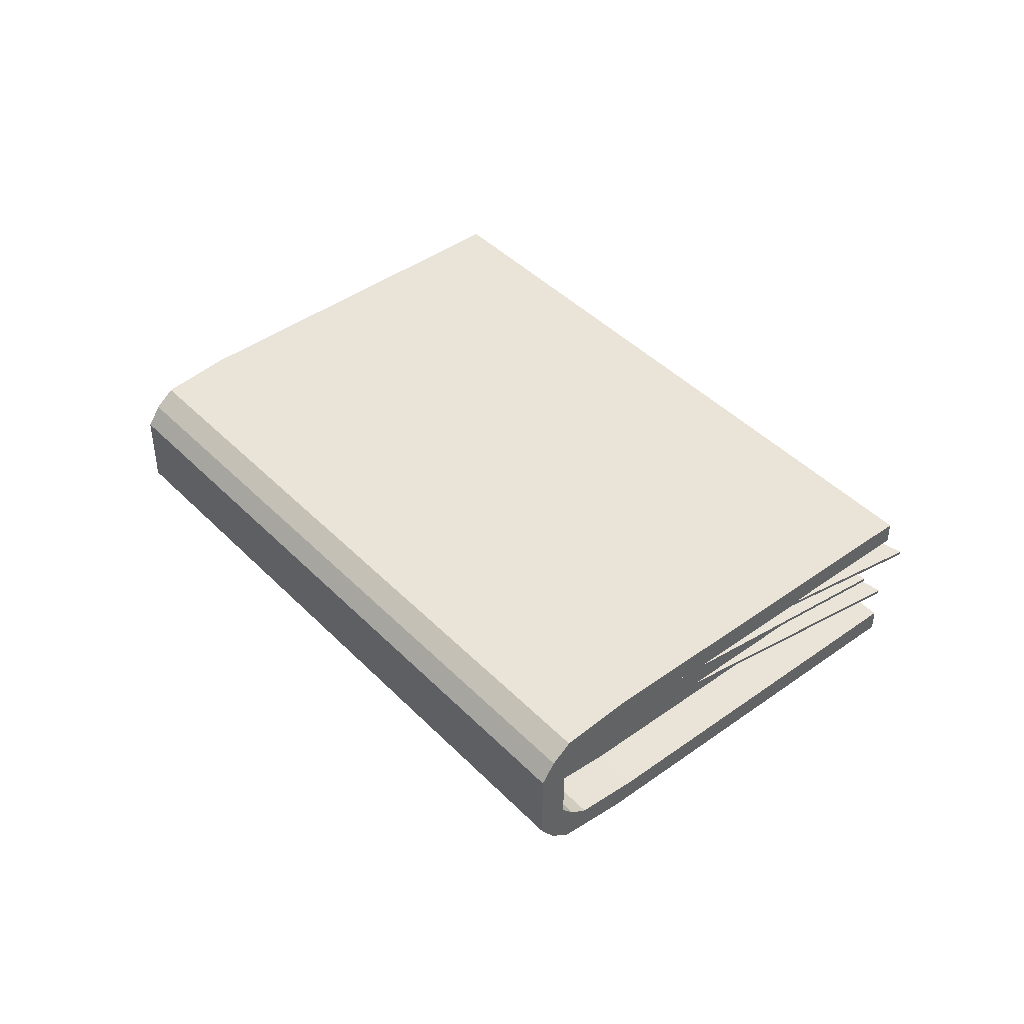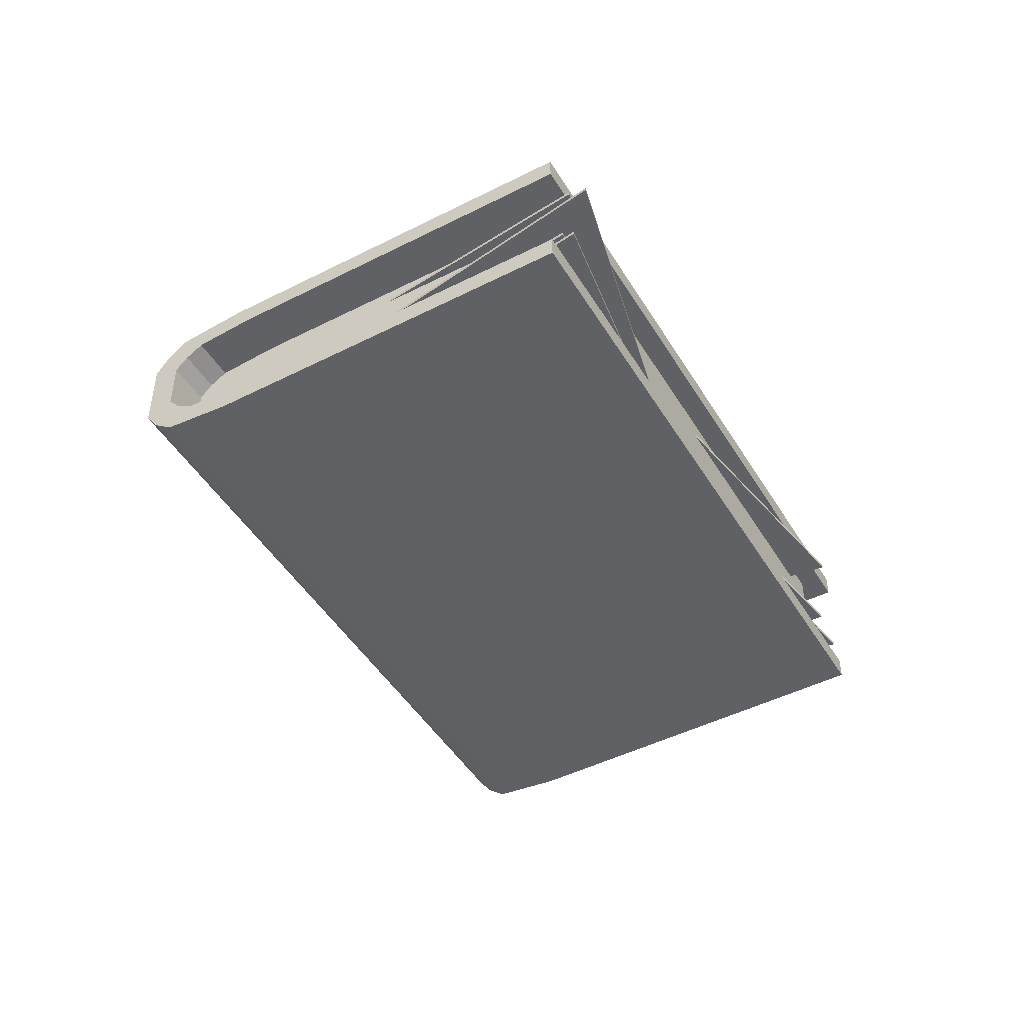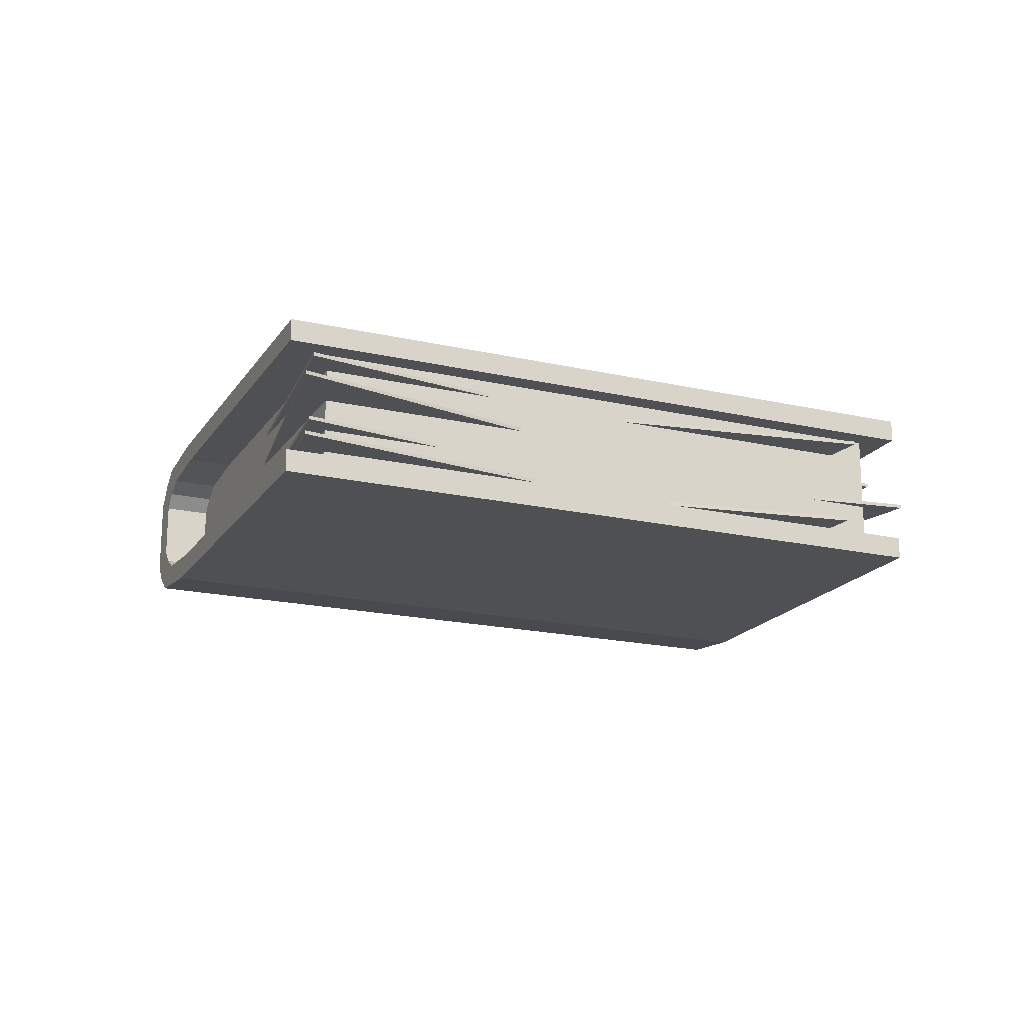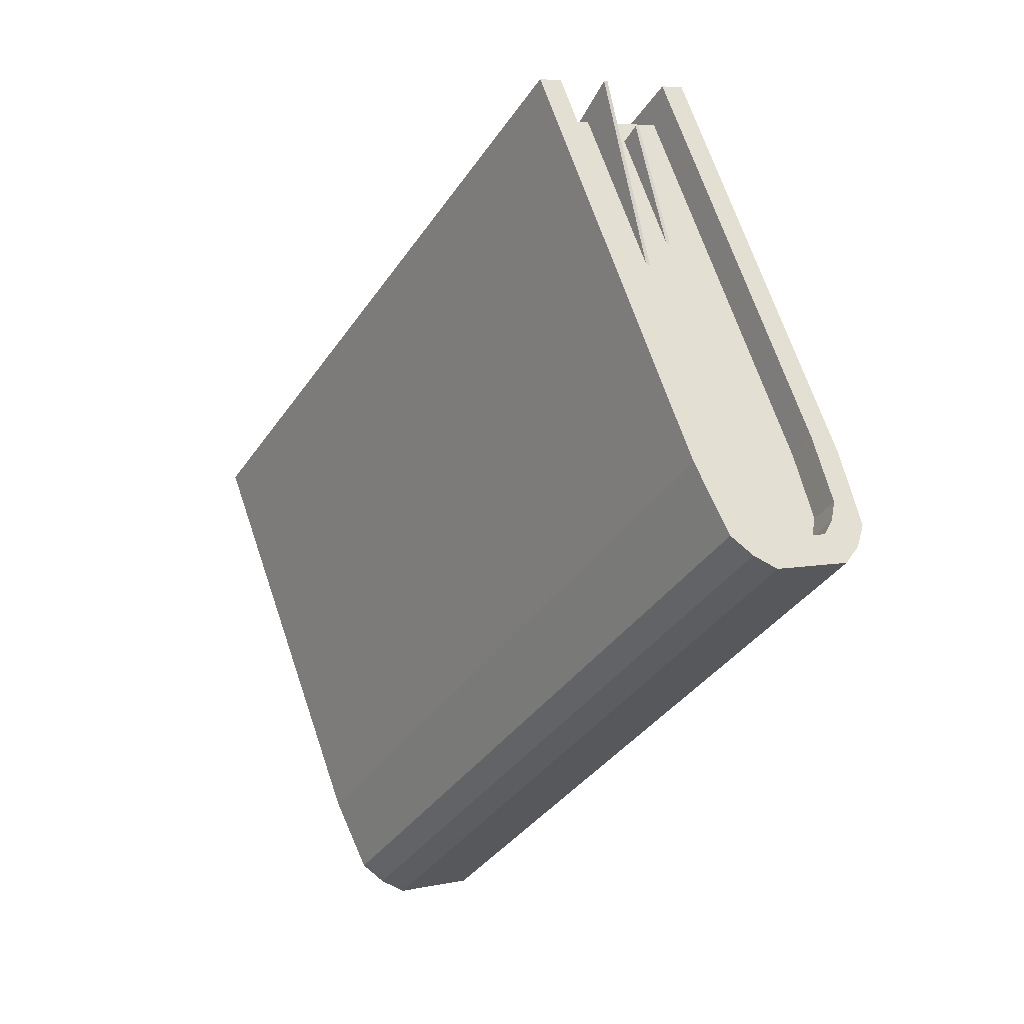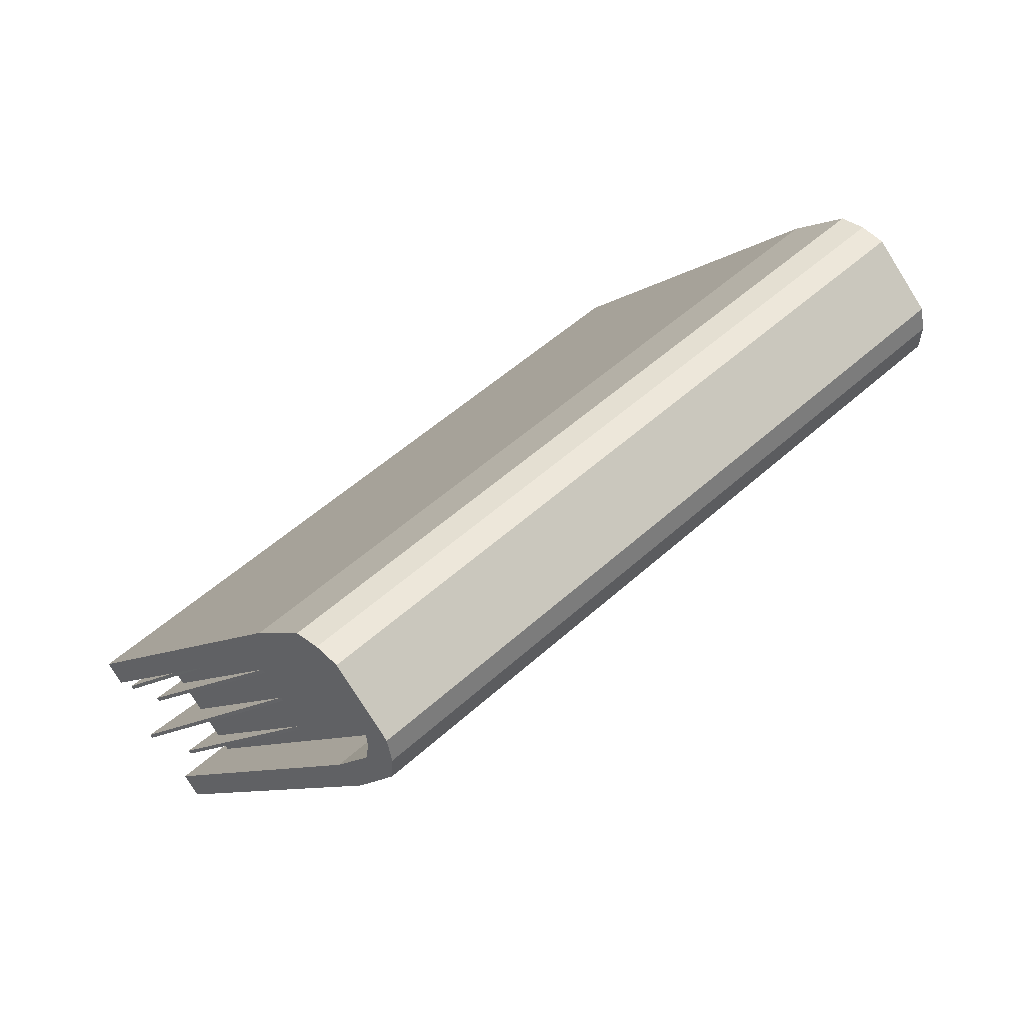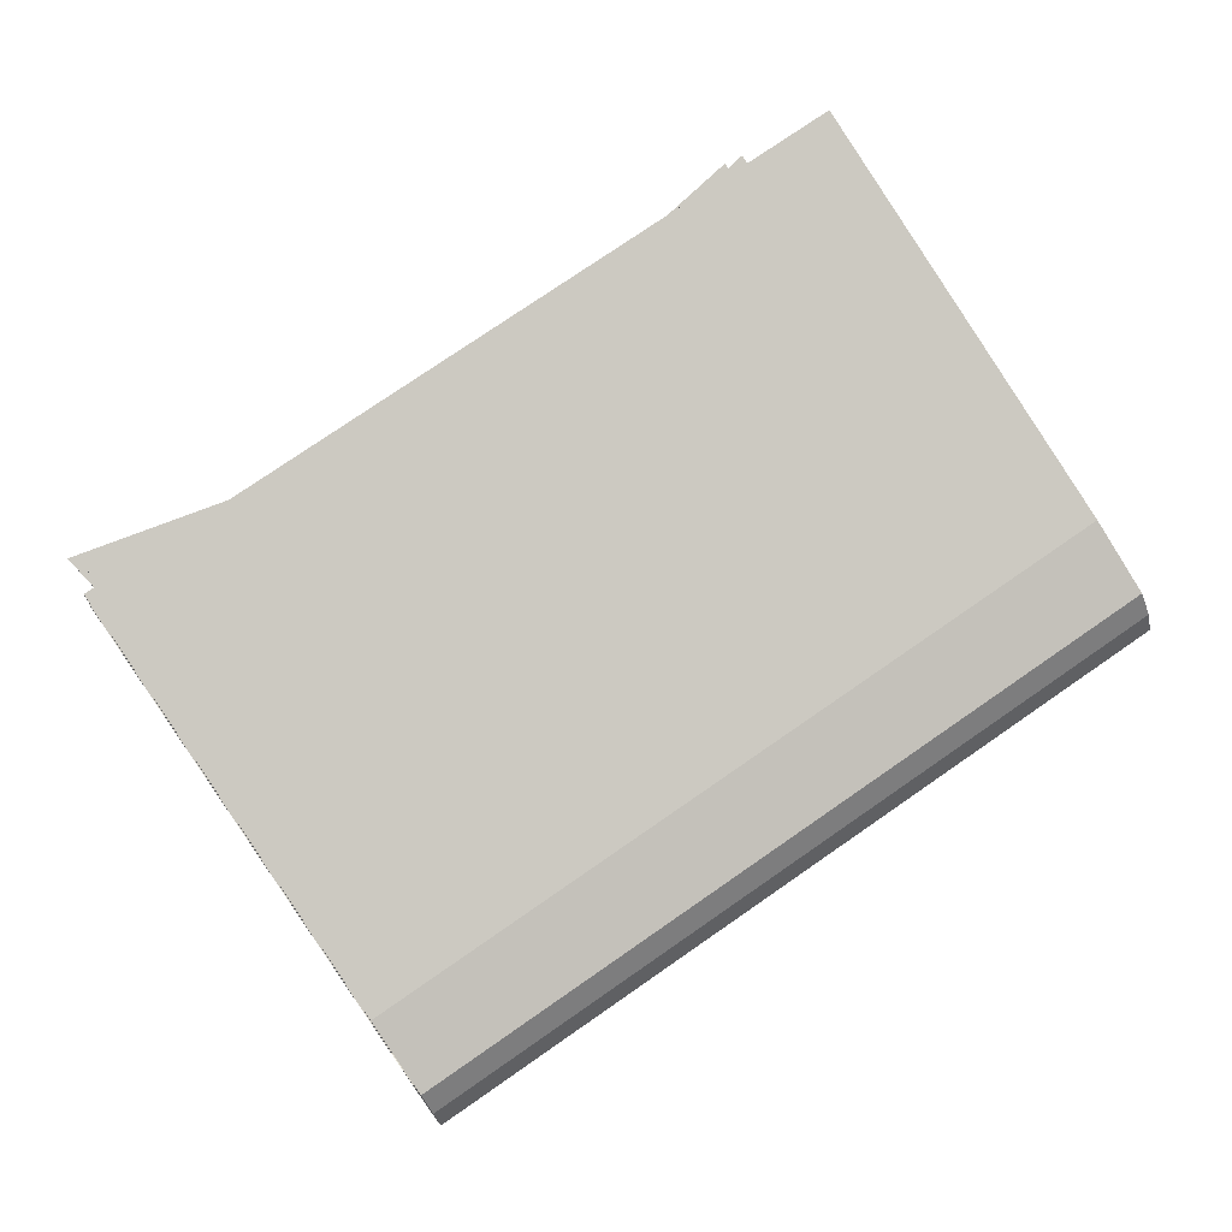
<metadata>
{"format":"obj","ext":"obj","renderer":"f3d","projection":"perspective","resolution":1024,"background":"white","views":[{"elev":43.5,"azim":-164.3,"up":"+Y"},{"elev":-47.0,"azim":-94.1,"up":"+Y"},{"elev":-18.6,"azim":-57.6,"up":"+Y"},{"elev":5.5,"azim":55.5,"up":"+Z"},{"elev":-78.4,"azim":32.0,"up":"+Z"},{"elev":-2.9,"azim":-8.8,"up":"+Z"}]}
</metadata>
<code>
o Book1_Closed_Cube.013
v -0.5602 0.04998 -1.425
v -0.6026 0.04998 -1.453
v -0.6026 0.1351 -1.453
v -0.5602 0.1351 -1.425
v -0.8585 0.157 -0.9822
v -0.8724 0.157 -0.9615
v -0.9148 0.157 -0.9901
v -0.9009 0.157 -1.011
v -0.8585 0.02812 -0.9822
v -0.636 0.0281 -1.312
v -0.6784 0.0281 -1.341
v -0.9009 0.02813 -1.011
v -0.8585 0.002833 -0.9822
v -0.9009 0.002838 -1.011
v -0.6679 0.002812 -1.356
v -0.6255 0.002807 -1.328
v -0.8585 0.1823 -0.9822
v -0.9009 0.1823 -1.011
v -0.9148 0.1823 -0.9901
v -0.8724 0.1823 -0.9615
v 0.02492 0.04992 -1.03
v 0.0523 0.04991 -1.012
v 0.04354 0.02804 -0.9987
v 0.01616 0.02805 -1.017
v 0.03127 0.01084 -0.9805
v 0.003897 0.01084 -0.999
v -0.01302 0.00274 -0.9148
v -0.0404 0.002743 -0.9333
v -0.04038 0.1822 -0.9333
v -0.013 0.1822 -0.9148
v 0.03129 0.1741 -0.9806
v 0.003915 0.1741 -0.999
v 0.04356 0.1569 -0.9987
v 0.01618 0.1569 -1.017
v 0.05231 0.135 -1.012
v 0.02493 0.135 -1.03
v -0.5778 0.06197 -1.398
v -0.5778 0.1231 -1.398
v -0.6202 0.1231 -1.427
v -0.6202 0.06198 -1.427
v 0.007292 0.06191 -1.004
v -0.000499 0.0462 -0.9925
v 0.02688 0.0462 -0.974
v 0.03467 0.06191 -0.9856
v -0.01142 0.03385 -0.9763
v 0.01596 0.03385 -0.9578
v -0.05085 0.02803 -0.9178
v -0.02347 0.02803 -0.8993
v -0.05083 0.1569 -0.9178
v -0.01141 0.1511 -0.9763
v 0.01597 0.1511 -0.9578
v -0.02346 0.1569 -0.8993
v -0.000488 0.1387 -0.9925
v 0.02689 0.1387 -0.974
v 0.007299 0.123 -1.004
v 0.03468 0.123 -0.9856
v -0.6113 0.157 -1.44
v -0.628 0.1388 -1.416
v -0.6389 0.1512 -1.399
v -0.6236 0.1742 -1.422
v -0.6389 0.03392 -1.399
v -0.6236 0.01091 -1.422
v -0.246 0.1822 -0.5692
v -0.246 0.1569 -0.5692
v -0.6113 0.02812 -1.44
v -0.628 0.04627 -1.416
v -0.6783 0.157 -1.341
v -0.6679 0.1823 -1.356
v -0.8724 0.002834 -0.9615
v -0.8724 0.02812 -0.9615
v -0.9148 0.02813 -0.9901
v -0.9148 0.002839 -0.9901
v -0.2873 0.1822 -0.5671
v -0.2873 0.1569 -0.5671
v -0.2599 0.1569 -0.5486
v -0.2599 0.1822 -0.5486
v -0.246 0.002766 -0.5692
v -0.246 0.02805 -0.5692
v -0.2599 0.02806 -0.5486
v -0.2599 0.002767 -0.5486
v -0.5965 0.1512 -1.371
v -0.636 0.157 -1.312
v -0.2873 0.00277 -0.5671
v -0.2873 0.02806 -0.5671
v -0.5856 0.1388 -1.387
v -0.5966 0.03391 -1.371
v -0.5856 0.04627 -1.387
v -0.569 0.157 -1.412
v -0.5812 0.1742 -1.393
v -0.6255 0.1823 -1.328
v -0.5812 0.0109 -1.393
v -0.569 0.02811 -1.412
v -0.2734 0.1822 -0.5877
v -0.2734 0.002769 -0.5877
v -0.2734 0.1569 -0.5877
v -0.2734 0.02806 -0.5877
v -0.9144 0.04515 -0.9659
v -0.618 0.04512 -0.8256
v -0.4268 0.04509 -1.128
v -0.6609 0.04512 -1.253
v -0.8948 0.07058 -0.9757
v -0.6073 0.07055 -0.8414
v -0.4161 0.07053 -1.144
v -0.6502 0.07056 -1.269
v -0.9323 0.1063 -0.9527
v -0.6143 0.106 -0.831
v -0.4384 0.106 -1.111
v -0.6725 0.106 -1.236
v -0.9011 0.1424 -0.9679
v -0.6129 0.1423 -0.8331
v -0.4217 0.1423 -1.136
v -0.6558 0.1423 -1.261
v -0.3295 0.1342 -0.5716
v -0.5707 0.1342 -0.7937
v -0.362 0.1342 -1.084
v -0.1582 0.1342 -0.9144
v -0.2419 0.1088 -0.5919
v -0.491 0.1088 -0.7884
v -0.3067 0.1088 -1.095
v -0.0898 0.1088 -0.9422
v -0.2457 0.07153 -0.5483
v -0.4973 0.07337 -0.7776
v -0.3264 0.07335 -1.06
v -0.1095 0.07332 -0.9076
v -0.3326 0.03701 -0.5847
v -0.5656 0.03703 -0.8012
v -0.3569 0.03701 -1.092
v -0.1532 0.03699 -0.9219
v -0.9144 0.04111 -0.9659
v -0.6609 0.04108 -1.253
v -0.4268 0.04106 -1.128
v -0.618 0.04108 -0.8256
v -0.8948 0.06655 -0.9757
v -0.6502 0.06652 -1.269
v -0.4161 0.06649 -1.144
v -0.6073 0.06651 -0.8414
v -0.9323 0.1023 -0.9528
v -0.6725 0.102 -1.236
v -0.4384 0.1019 -1.111
v -0.6144 0.1019 -0.831
v -0.9011 0.1383 -0.9679
v -0.6558 0.1383 -1.261
v -0.4217 0.1383 -1.136
v -0.6129 0.1383 -0.8331
v -0.3295 0.1383 -0.5716
v -0.1582 0.1382 -0.9144
v -0.362 0.1383 -1.084
v -0.5707 0.1383 -0.7937
v -0.2419 0.1128 -0.5919
v -0.0898 0.1128 -0.9422
v -0.3067 0.1128 -1.095
v -0.491 0.1128 -0.7884
v -0.2456 0.07556 -0.5481
v -0.1094 0.07736 -0.9074
v -0.3263 0.07738 -1.06
v -0.4972 0.0774 -0.7774
v -0.3326 0.04104 -0.5847
v -0.1532 0.04102 -0.9219
v -0.3569 0.04105 -1.092
v -0.5656 0.04107 -0.8012
f 2 4 1
f 6 8 5
f 10 12 9
f 14 16 13
f 18 20 17
f 22 24 21
f 23 26 24
f 25 28 26
f 30 32 29
f 31 34 32
f 33 36 34
f 38 40 37
f 42 44 41
f 45 43 42
f 47 46 45
f 50 52 49
f 53 51 50
f 55 54 53
f 58 60 57
f 15 61 62
f 63 52 30
f 65 40 2
f 31 54 33
f 46 27 25
f 14 11 15
f 40 3 2
f 44 23 22
f 39 57 3
f 59 68 60
f 8 19 18
f 33 56 35
f 70 72 69
f 62 66 65
f 74 76 73
f 30 51 31
f 43 25 23
f 78 80 77
f 56 22 35
f 59 82 67
f 7 20 19
f 84 69 83
f 39 85 58
f 11 86 61
f 58 81 59
f 61 87 66
f 66 37 40
f 88 3 57
f 89 57 60
f 90 60 68
f 91 15 62
f 92 62 65
f 1 65 2
f 17 73 93
f 13 28 94
f 74 5 95
f 1 36 21
f 21 35 22
f 75 95 64
f 48 96 78
f 94 27 77
f 93 76 63
f 56 41 44
f 79 83 80
f 6 73 20
f 34 4 88
f 32 88 89
f 29 89 90
f 26 16 91
f 24 91 92
f 21 92 1
f 29 63 30
f 64 49 52
f 90 93 29
f 67 18 68
f 75 63 76
f 68 17 90
f 5 67 82
f 83 77 80
f 78 84 79
f 96 70 84
f 69 94 83
f 48 77 27
f 71 14 72
f 72 13 69
f 9 71 70
f 2 3 4
f 6 7 8
f 10 11 12
f 14 15 16
f 18 19 20
f 22 23 24
f 23 25 26
f 25 27 28
f 30 31 32
f 31 33 34
f 33 35 36
f 38 39 40
f 42 43 44
f 45 46 43
f 47 48 46
f 50 51 52
f 53 54 51
f 55 56 54
f 58 59 60
f 15 11 61
f 63 64 52
f 65 66 40
f 31 51 54
f 46 48 27
f 14 12 11
f 40 39 3
f 44 43 23
f 39 58 57
f 59 67 68
f 8 7 19
f 33 54 56
f 70 71 72
f 62 61 66
f 74 75 76
f 30 52 51
f 43 46 25
f 78 79 80
f 56 44 22
f 59 81 82
f 7 6 20
f 84 70 69
f 39 38 85
f 11 10 86
f 58 85 81
f 61 86 87
f 66 87 37
f 88 4 3
f 89 88 57
f 90 89 60
f 91 16 15
f 92 91 62
f 1 92 65
f 17 20 73
f 13 16 28
f 74 6 5
f 1 4 36
f 21 36 35
f 75 74 95
f 48 47 96
f 94 28 27
f 93 73 76
f 56 55 41
f 79 84 83
f 6 74 73
f 34 36 4
f 32 34 88
f 29 32 89
f 26 28 16
f 24 26 91
f 21 24 92
f 29 93 63
f 64 95 49
f 90 17 93
f 67 8 18
f 75 64 63
f 68 18 17
f 5 8 67
f 83 94 77
f 78 96 84
f 96 9 70
f 69 13 94
f 48 78 77
f 71 12 14
f 72 14 13
f 9 12 71
f 95 9 96
f 49 95 47
f 86 87 81
f 98 100 97
f 102 104 101
f 106 108 105
f 110 112 109
f 114 116 113
f 118 120 117
f 122 124 121
f 126 128 125
f 130 132 129
f 134 136 133
f 138 140 137
f 142 144 141
f 146 148 145
f 150 152 149
f 154 156 153
f 158 160 157
f 97 130 129
f 97 132 98
f 98 131 99
f 99 130 100
f 104 133 101
f 101 136 102
f 102 135 103
f 103 134 104
f 105 138 137
f 105 140 106
f 106 139 107
f 108 139 138
f 112 141 109
f 109 144 110
f 110 143 111
f 111 142 112
f 116 145 113
f 113 148 114
f 114 147 115
f 115 146 116
f 120 149 117
f 117 152 118
f 118 151 119
f 119 150 120
f 121 154 153
f 121 156 122
f 122 155 123
f 124 155 154
f 128 157 125
f 126 157 160
f 126 159 127
f 127 158 128
f 95 5 9
f 95 96 47
f 47 45 50
f 45 42 50
f 42 41 55
f 55 53 42
f 53 50 42
f 50 49 47
f 87 37 38
f 38 85 87
f 85 81 87
f 81 82 10
f 82 5 10
f 5 9 10
f 10 86 81
f 98 99 100
f 102 103 104
f 106 107 108
f 110 111 112
f 114 115 116
f 118 119 120
f 122 123 124
f 126 127 128
f 130 131 132
f 134 135 136
f 138 139 140
f 142 143 144
f 146 147 148
f 150 151 152
f 154 155 156
f 158 159 160
f 97 100 130
f 97 129 132
f 98 132 131
f 99 131 130
f 104 134 133
f 101 133 136
f 102 136 135
f 103 135 134
f 105 108 138
f 105 137 140
f 106 140 139
f 108 107 139
f 112 142 141
f 109 141 144
f 110 144 143
f 111 143 142
f 116 146 145
f 113 145 148
f 114 148 147
f 115 147 146
f 120 150 149
f 117 149 152
f 118 152 151
f 119 151 150
f 121 124 154
f 121 153 156
f 122 156 155
f 124 123 155
f 128 158 157
f 126 125 157
f 126 160 159
f 127 159 158

</code>
